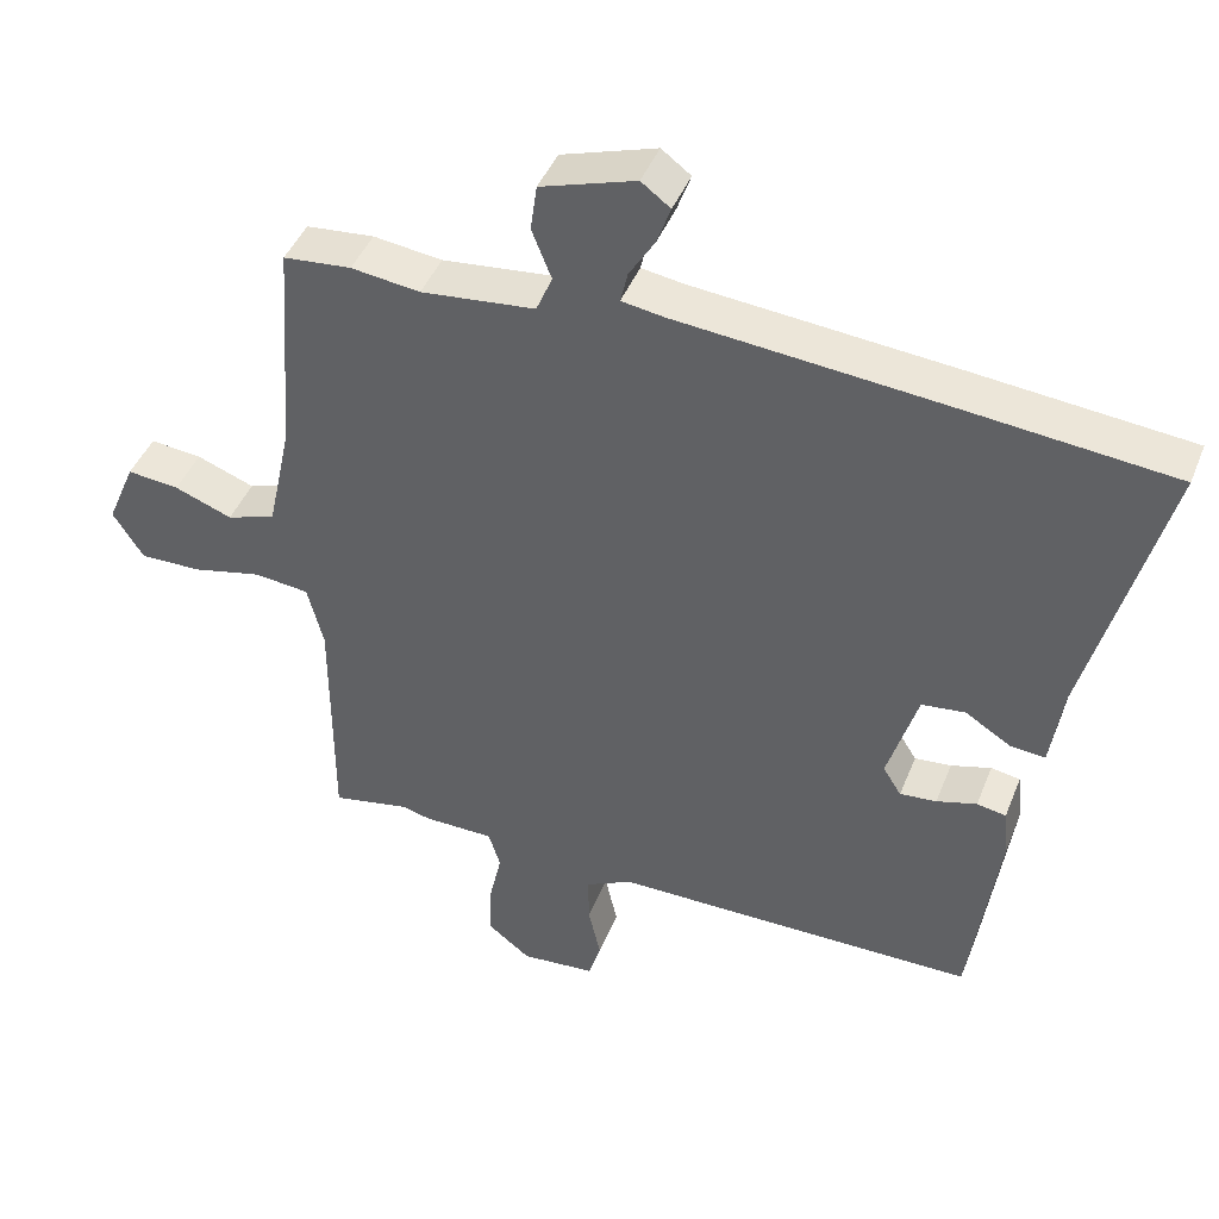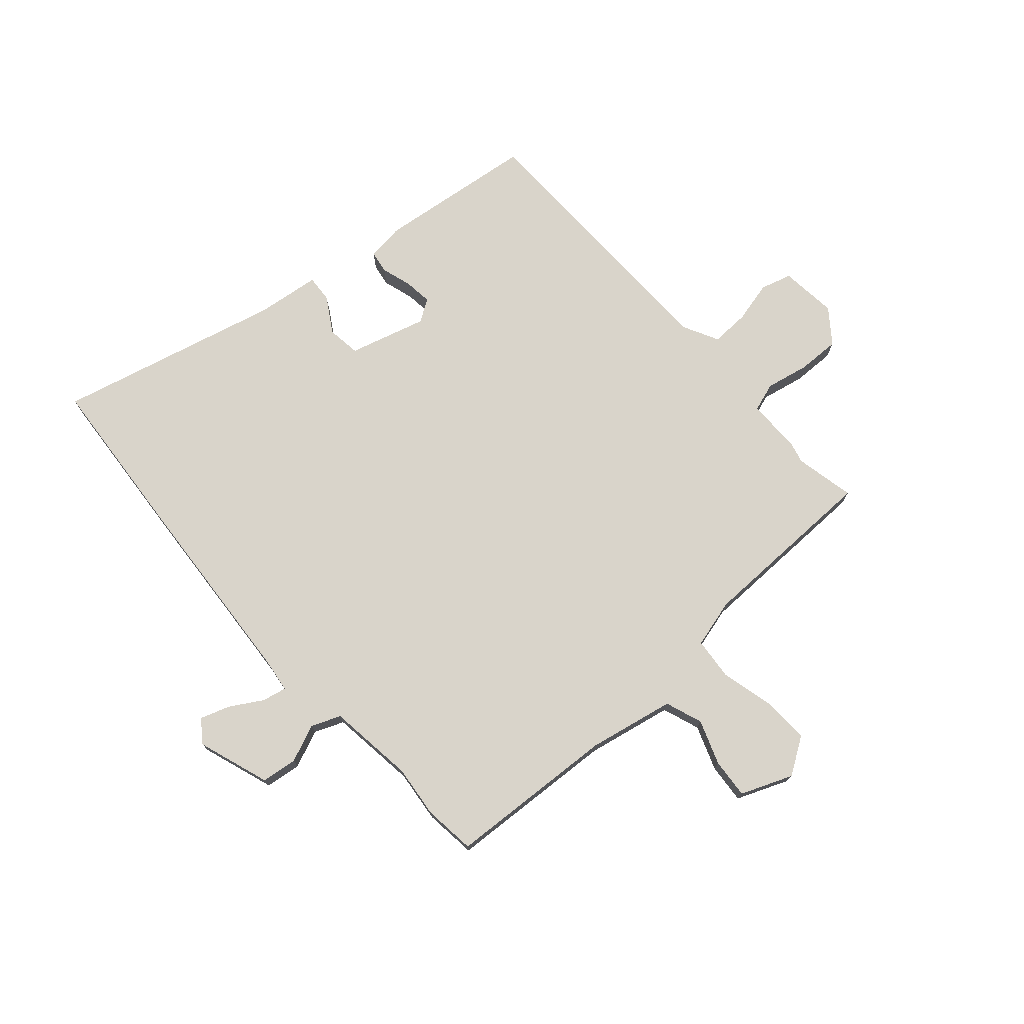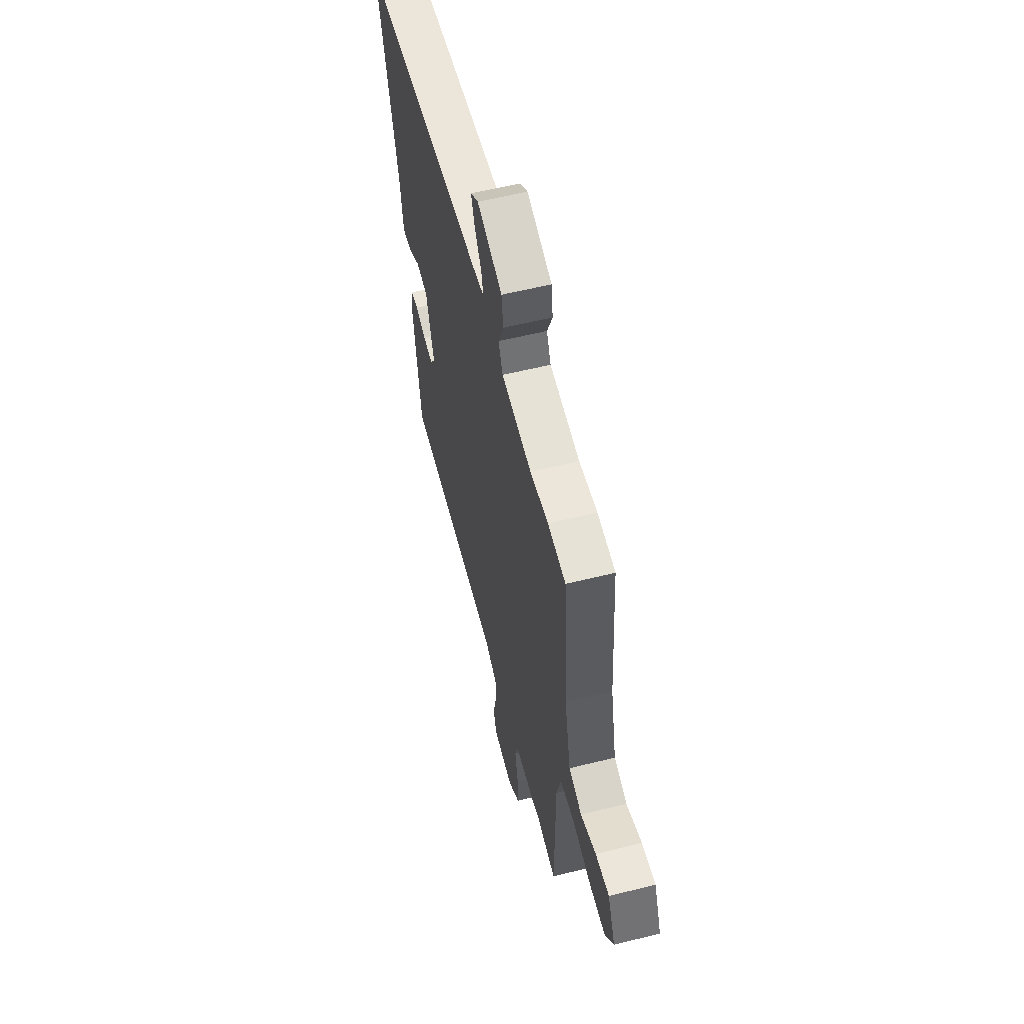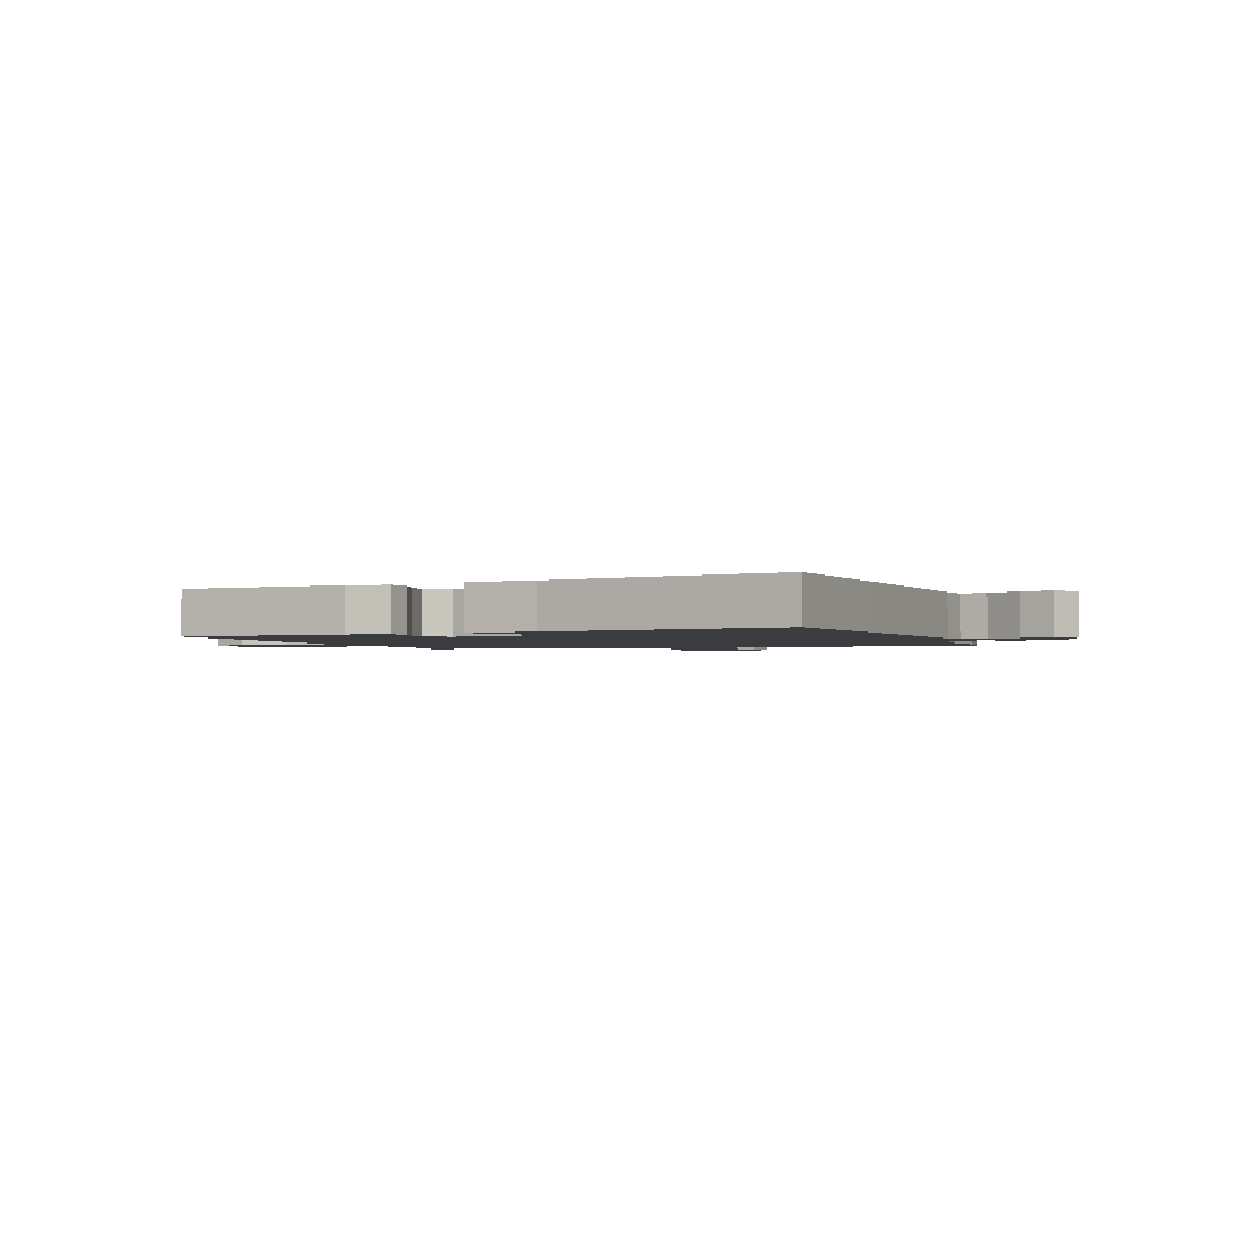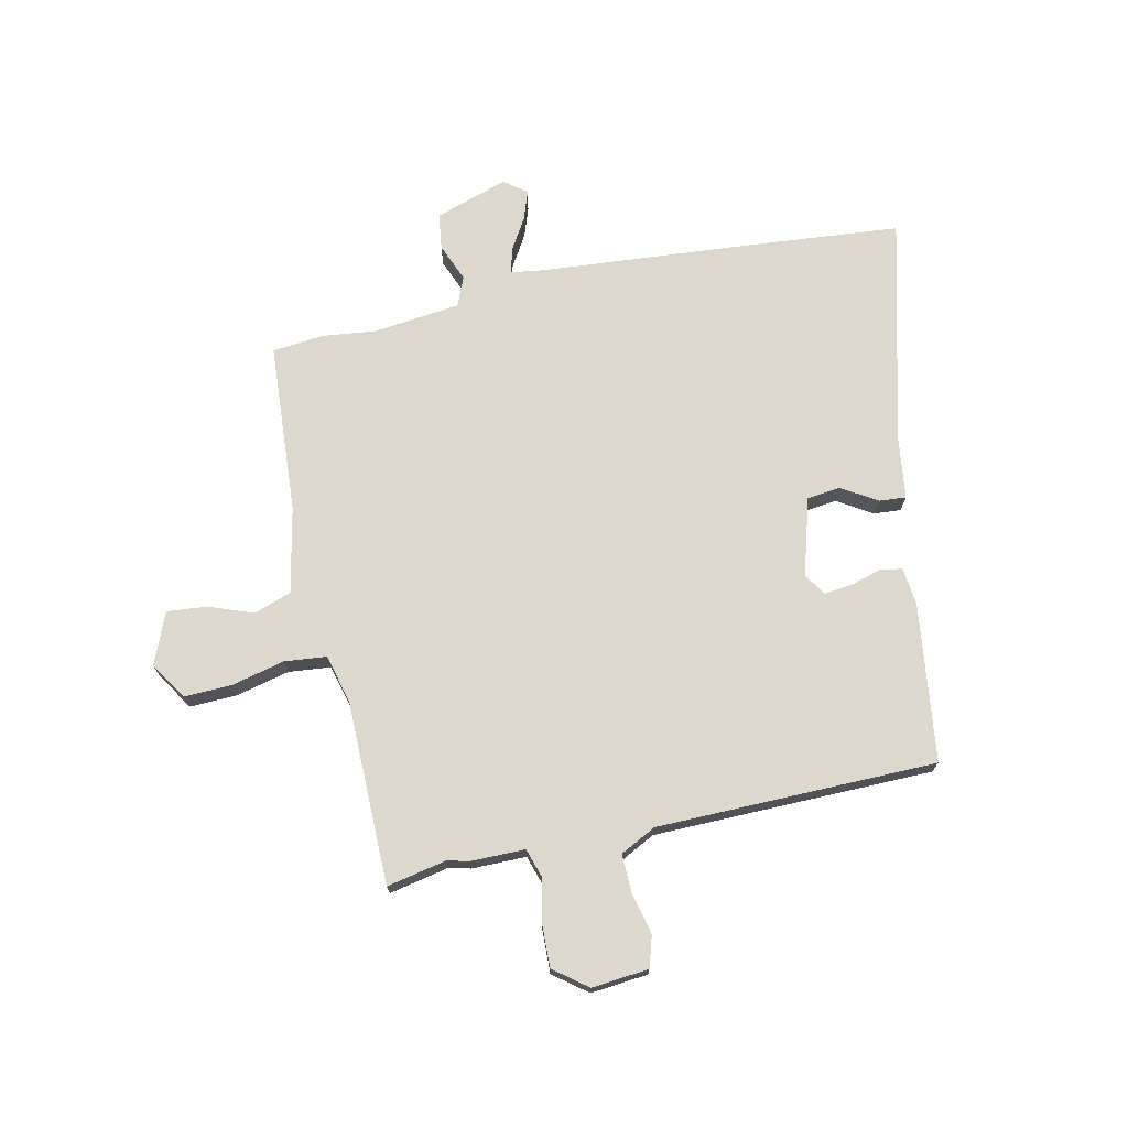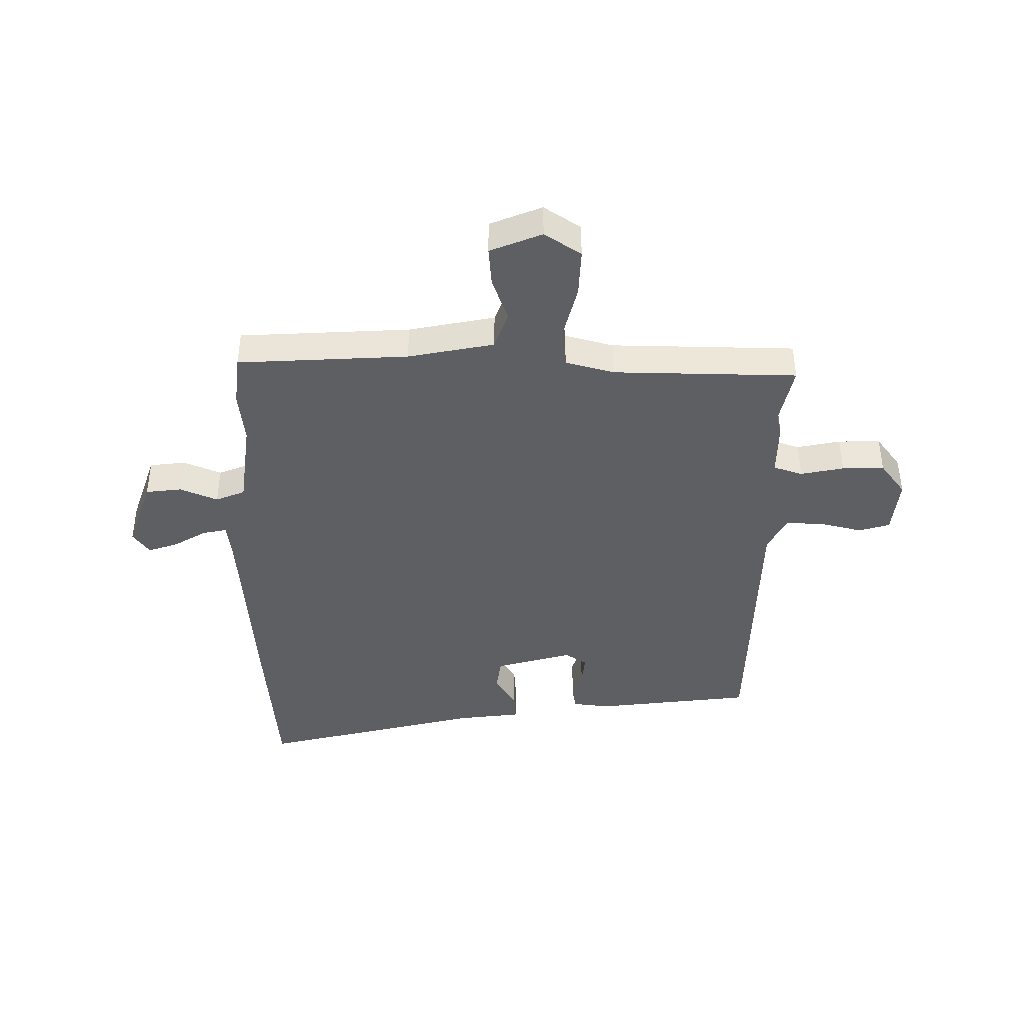
<metadata>
{"format":"obj","ext":"obj","renderer":"f3d","projection":"perspective","resolution":1024,"background":"white","views":[{"elev":43.8,"azim":-159.1,"up":"+Z"},{"elev":74.8,"azim":47.6,"up":"+Y"},{"elev":58.4,"azim":75.6,"up":"+Z"},{"elev":-1.8,"azim":-71.6,"up":"+Y"},{"elev":72.3,"azim":167.3,"up":"+Y"},{"elev":-41.9,"azim":88.6,"up":"+Y"}]}
</metadata>
<code>
v 0.427 0.07 0.507
v 0.52 0.07 0.498
v 0.542 0.07 0.194
v 0.575 0.07 0.041
v 0.642 0.07 0.018
v 0.721 0.07 0.048
v 0.792 0.07 0.055
v 0.831 0.07 -0.037
v 0.789 0.07 -0.103
v 0.704 0.07 -0.101
v 0.609 0.07 -0.079
v 0.534 0.07 -0.087
v 0.512 0.07 -0.174
v 0.512 0.07 -0.502
v 0.405 0.07 -0.481
v 0.367 0.07 -0.491
v 0.27 0.07 -0.492
v 0.254 0.07 -0.544
v 0.271 0.07 -0.621
v 0.274 0.07 -0.696
v 0.215 0.07 -0.742
v 0.113 0.07 -0.733
v 0.096 0.07 -0.678
v 0.113 0.07 -0.603
v 0.114 0.07 -0.535
v 0.05 0.07 -0.503
v -0.449 0.07 -0.501
v -0.488 0.07 -0.219
v -0.481 0.07 -0.152
v -0.441 0.07 -0.145
v -0.386 0.07 -0.161
v -0.336 0.07 -0.166
v -0.311 0.07 -0.126
v -0.352 0.07 0.011
v -0.412 0.07 0.018
v -0.474 0.07 -0.021
v -0.522 0.07 -0.025
v -0.538 0.07 0.088
v -0.643 0.07 0.486
v -0.353 0.07 0.514
v 0.008 0.07 0.546
v 0.067 0.07 0.555
v 0.057 0.07 0.598
v 0.022 0.07 0.655
v 0.003 0.07 0.708
v 0.043 0.07 0.738
v 0.173 0.07 0.696
v 0.182 0.07 0.632
v 0.155 0.07 0.564
v 0.177 0.07 0.512
v 0.333 0.07 0.495
v 0.427 0 0.507
v 0.52 0 0.498
v 0.542 0 0.194
v 0.575 0 0.041
v 0.642 0 0.018
v 0.721 0 0.048
v 0.792 0 0.055
v 0.831 0 -0.037
v 0.789 0 -0.103
v 0.704 0 -0.101
v 0.609 0 -0.079
v 0.534 0 -0.087
v 0.512 0 -0.174
v 0.512 0 -0.502
v 0.405 0 -0.481
v 0.367 0 -0.491
v 0.27 0 -0.492
v 0.254 0 -0.544
v 0.271 0 -0.621
v 0.274 0 -0.696
v 0.215 0 -0.742
v 0.113 0 -0.733
v 0.096 0 -0.678
v 0.113 0 -0.603
v 0.114 0 -0.535
v 0.05 0 -0.503
v -0.449 0 -0.501
v -0.488 0 -0.219
v -0.481 0 -0.152
v -0.441 0 -0.145
v -0.386 0 -0.161
v -0.336 0 -0.166
v -0.311 0 -0.126
v -0.352 0 0.011
v -0.412 0 0.018
v -0.474 0 -0.021
v -0.522 0 -0.025
v -0.538 0 0.088
v -0.643 0 0.486
v -0.353 0 0.514
v 0.008 0 0.546
v 0.067 0 0.555
v 0.057 0 0.598
v 0.022 0 0.655
v 0.003 0 0.708
v 0.043 0 0.738
v 0.173 0 0.696
v 0.182 0 0.632
v 0.155 0 0.564
v 0.177 0 0.512
v 0.333 0 0.495
f 46 47 48 49
f 46 49 50
f 43 44 45 46
f 42 43 46 50
f 41 42 50
f 38 39 40 41
f 38 41 50
f 35 36 37 38
f 34 35 38 50
f 33 34 50 51
f 28 29 30 31
f 26 27 28 31
f 25 26 31 32
f 21 22 23 24
f 21 24 25
f 18 19 20 21
f 18 21 25
f 17 18 25 32
f 15 16 17 32
f 13 14 15 32
f 8 9 10 11
f 8 11 12
f 5 6 7 8
f 5 8 12
f 4 5 12
f 3 4 12
f 13 32 33 51
f 3 12 13 51
f 1 2 3 51
f 100 99 98 97
f 101 100 97
f 97 96 95 94
f 101 97 94 93
f 101 93 92
f 92 91 90 89
f 101 92 89
f 89 88 87 86
f 101 89 86 85
f 102 101 85 84
f 82 81 80 79
f 82 79 78 77
f 83 82 77 76
f 75 74 73 72
f 76 75 72
f 72 71 70 69
f 76 72 69
f 83 76 69 68
f 83 68 67 66
f 83 66 65 64
f 62 61 60 59
f 63 62 59
f 59 58 57 56
f 63 59 56
f 63 56 55
f 63 55 54
f 102 84 83 64
f 102 64 63 54
f 102 54 53 52
f 1 52 53 2
f 2 53 54 3
f 3 54 55 4
f 4 55 56 5
f 5 56 57 6
f 6 57 58 7
f 7 58 59 8
f 8 59 60 9
f 9 60 61 10
f 10 61 62 11
f 11 62 63 12
f 12 63 64 13
f 13 64 65 14
f 14 65 66 15
f 15 66 67 16
f 16 67 68 17
f 17 68 69 18
f 18 69 70 19
f 19 70 71 20
f 20 71 72 21
f 21 72 73 22
f 22 73 74 23
f 23 74 75 24
f 24 75 76 25
f 25 76 77 26
f 26 77 78 27
f 27 78 79 28
f 28 79 80 29
f 29 80 81 30
f 30 81 82 31
f 31 82 83 32
f 32 83 84 33
f 33 84 85 34
f 34 85 86 35
f 35 86 87 36
f 36 87 88 37
f 37 88 89 38
f 38 89 90 39
f 39 90 91 40
f 40 91 92 41
f 41 92 93 42
f 42 93 94 43
f 43 94 95 44
f 44 95 96 45
f 45 96 97 46
f 46 97 98 47
f 47 98 99 48
f 48 99 100 49
f 49 100 101 50
f 50 101 102 51
f 51 102 52 1

</code>
